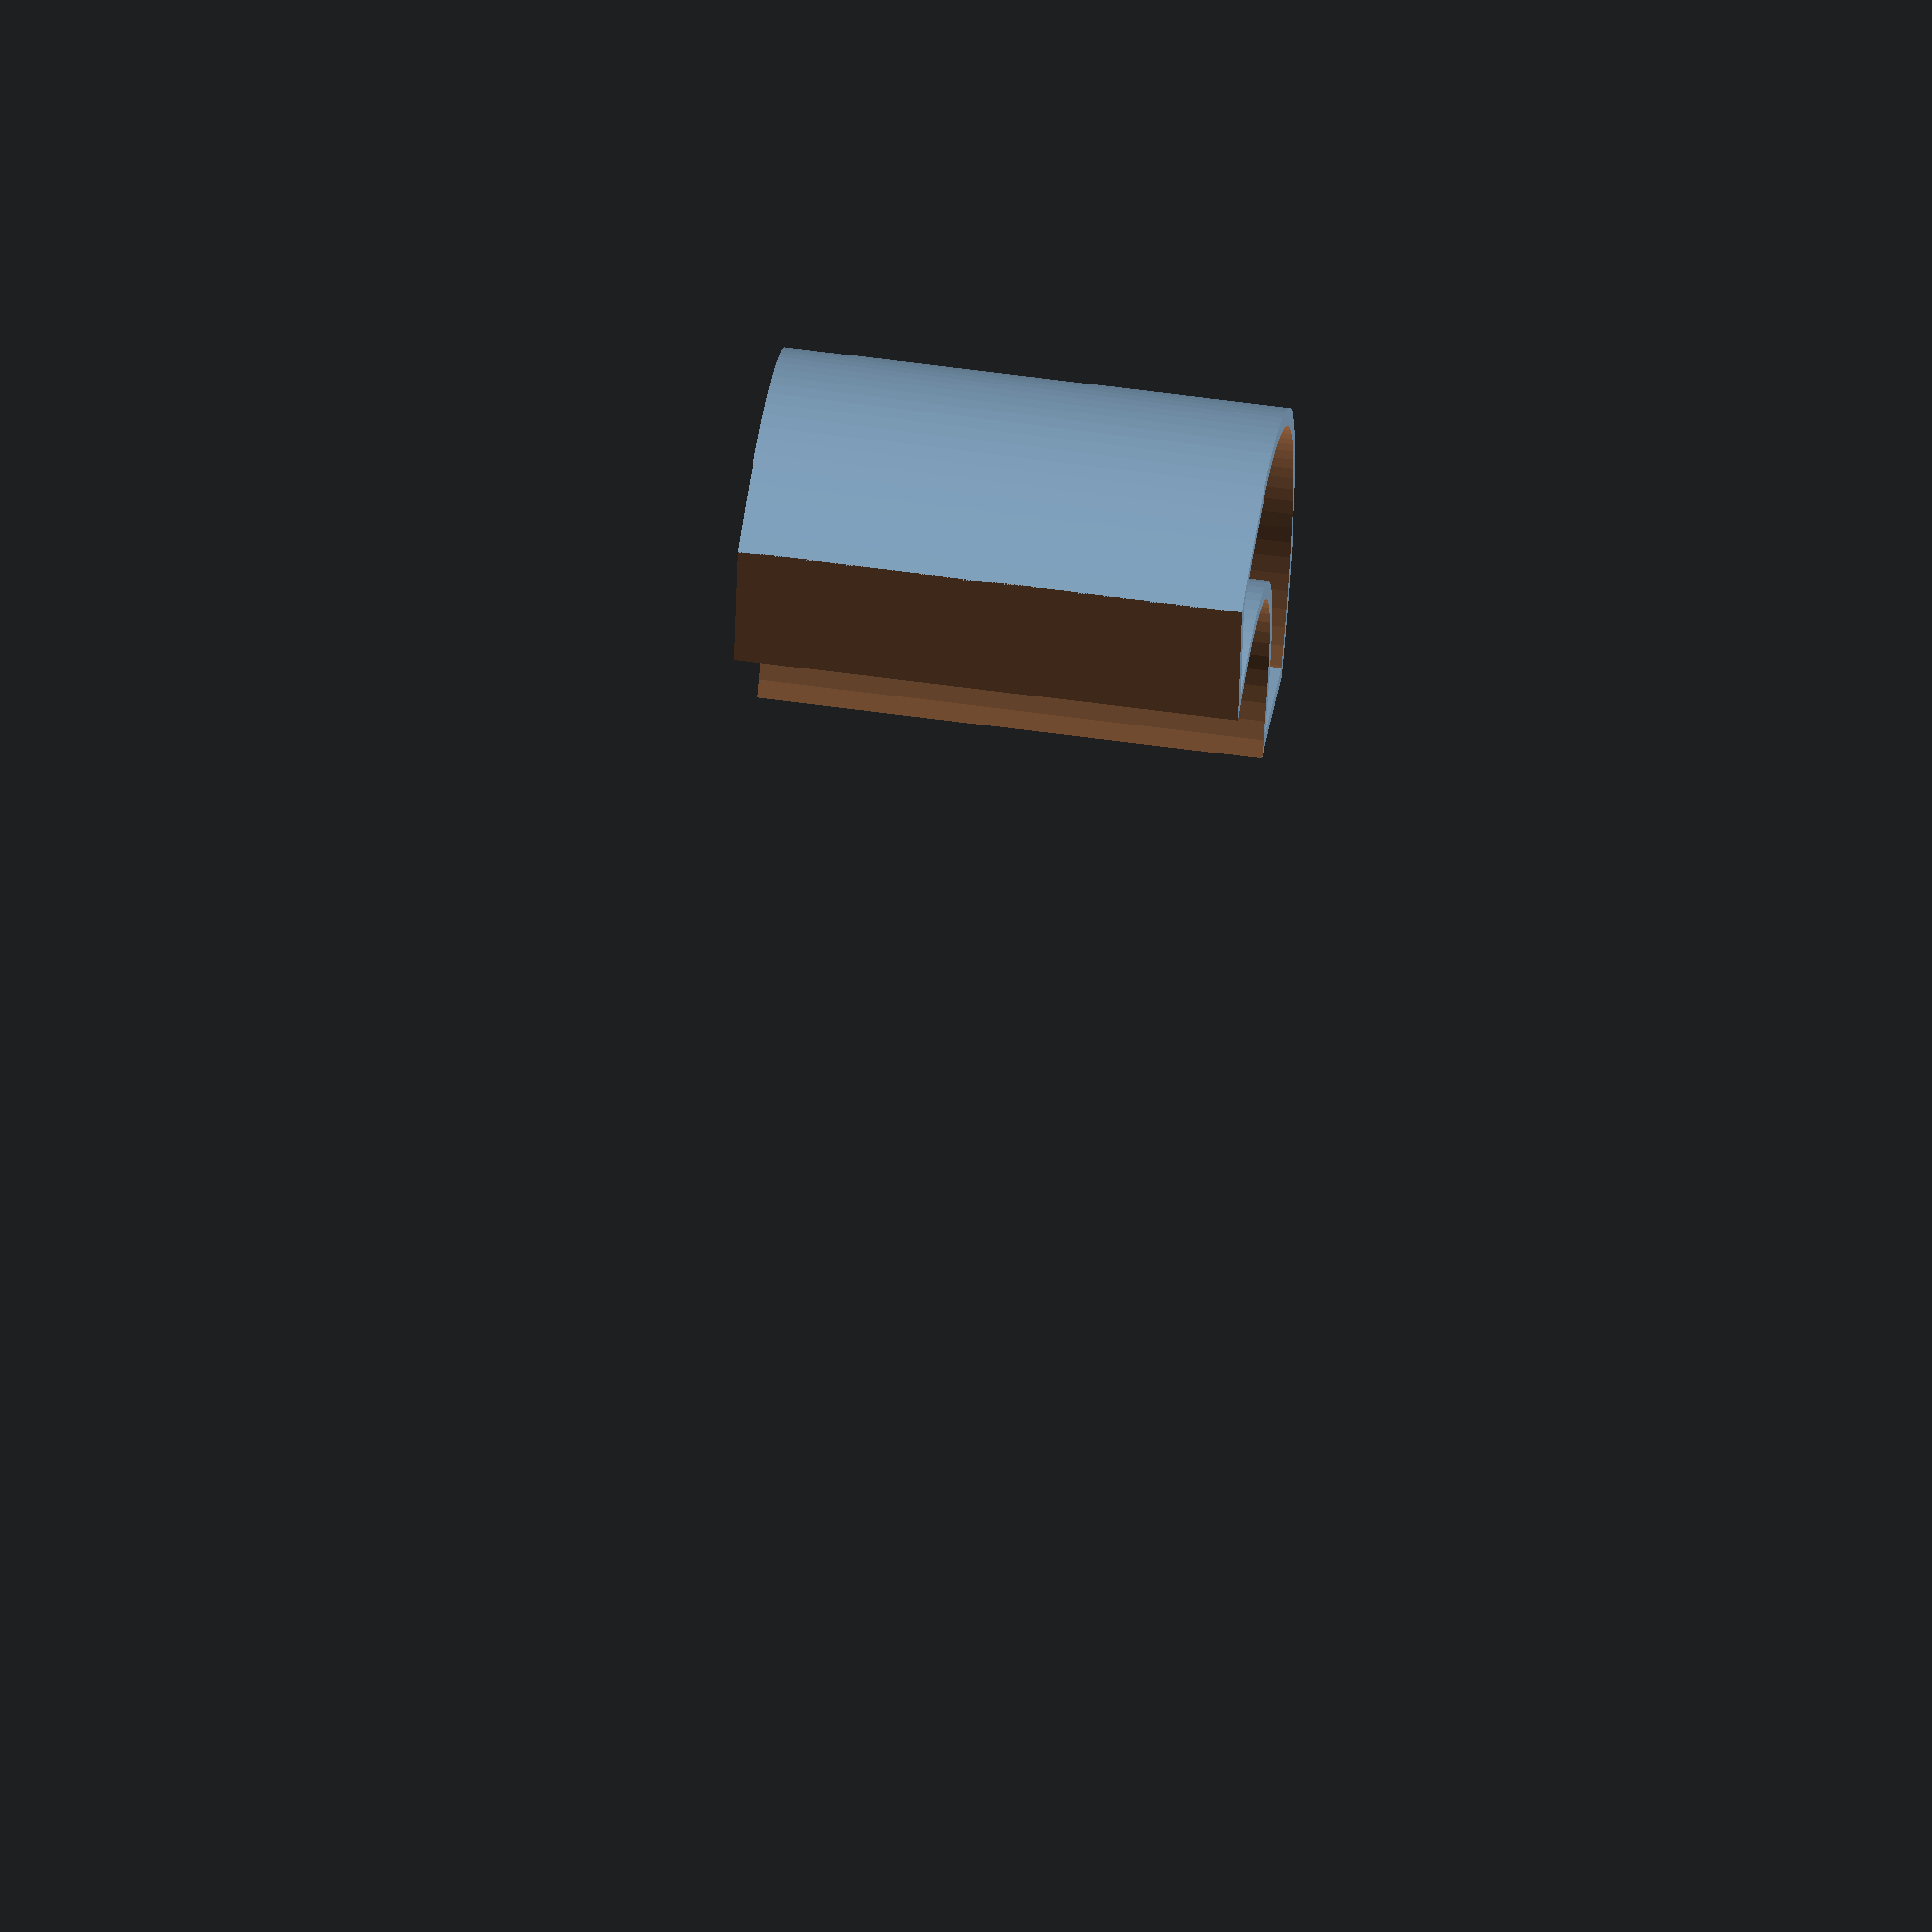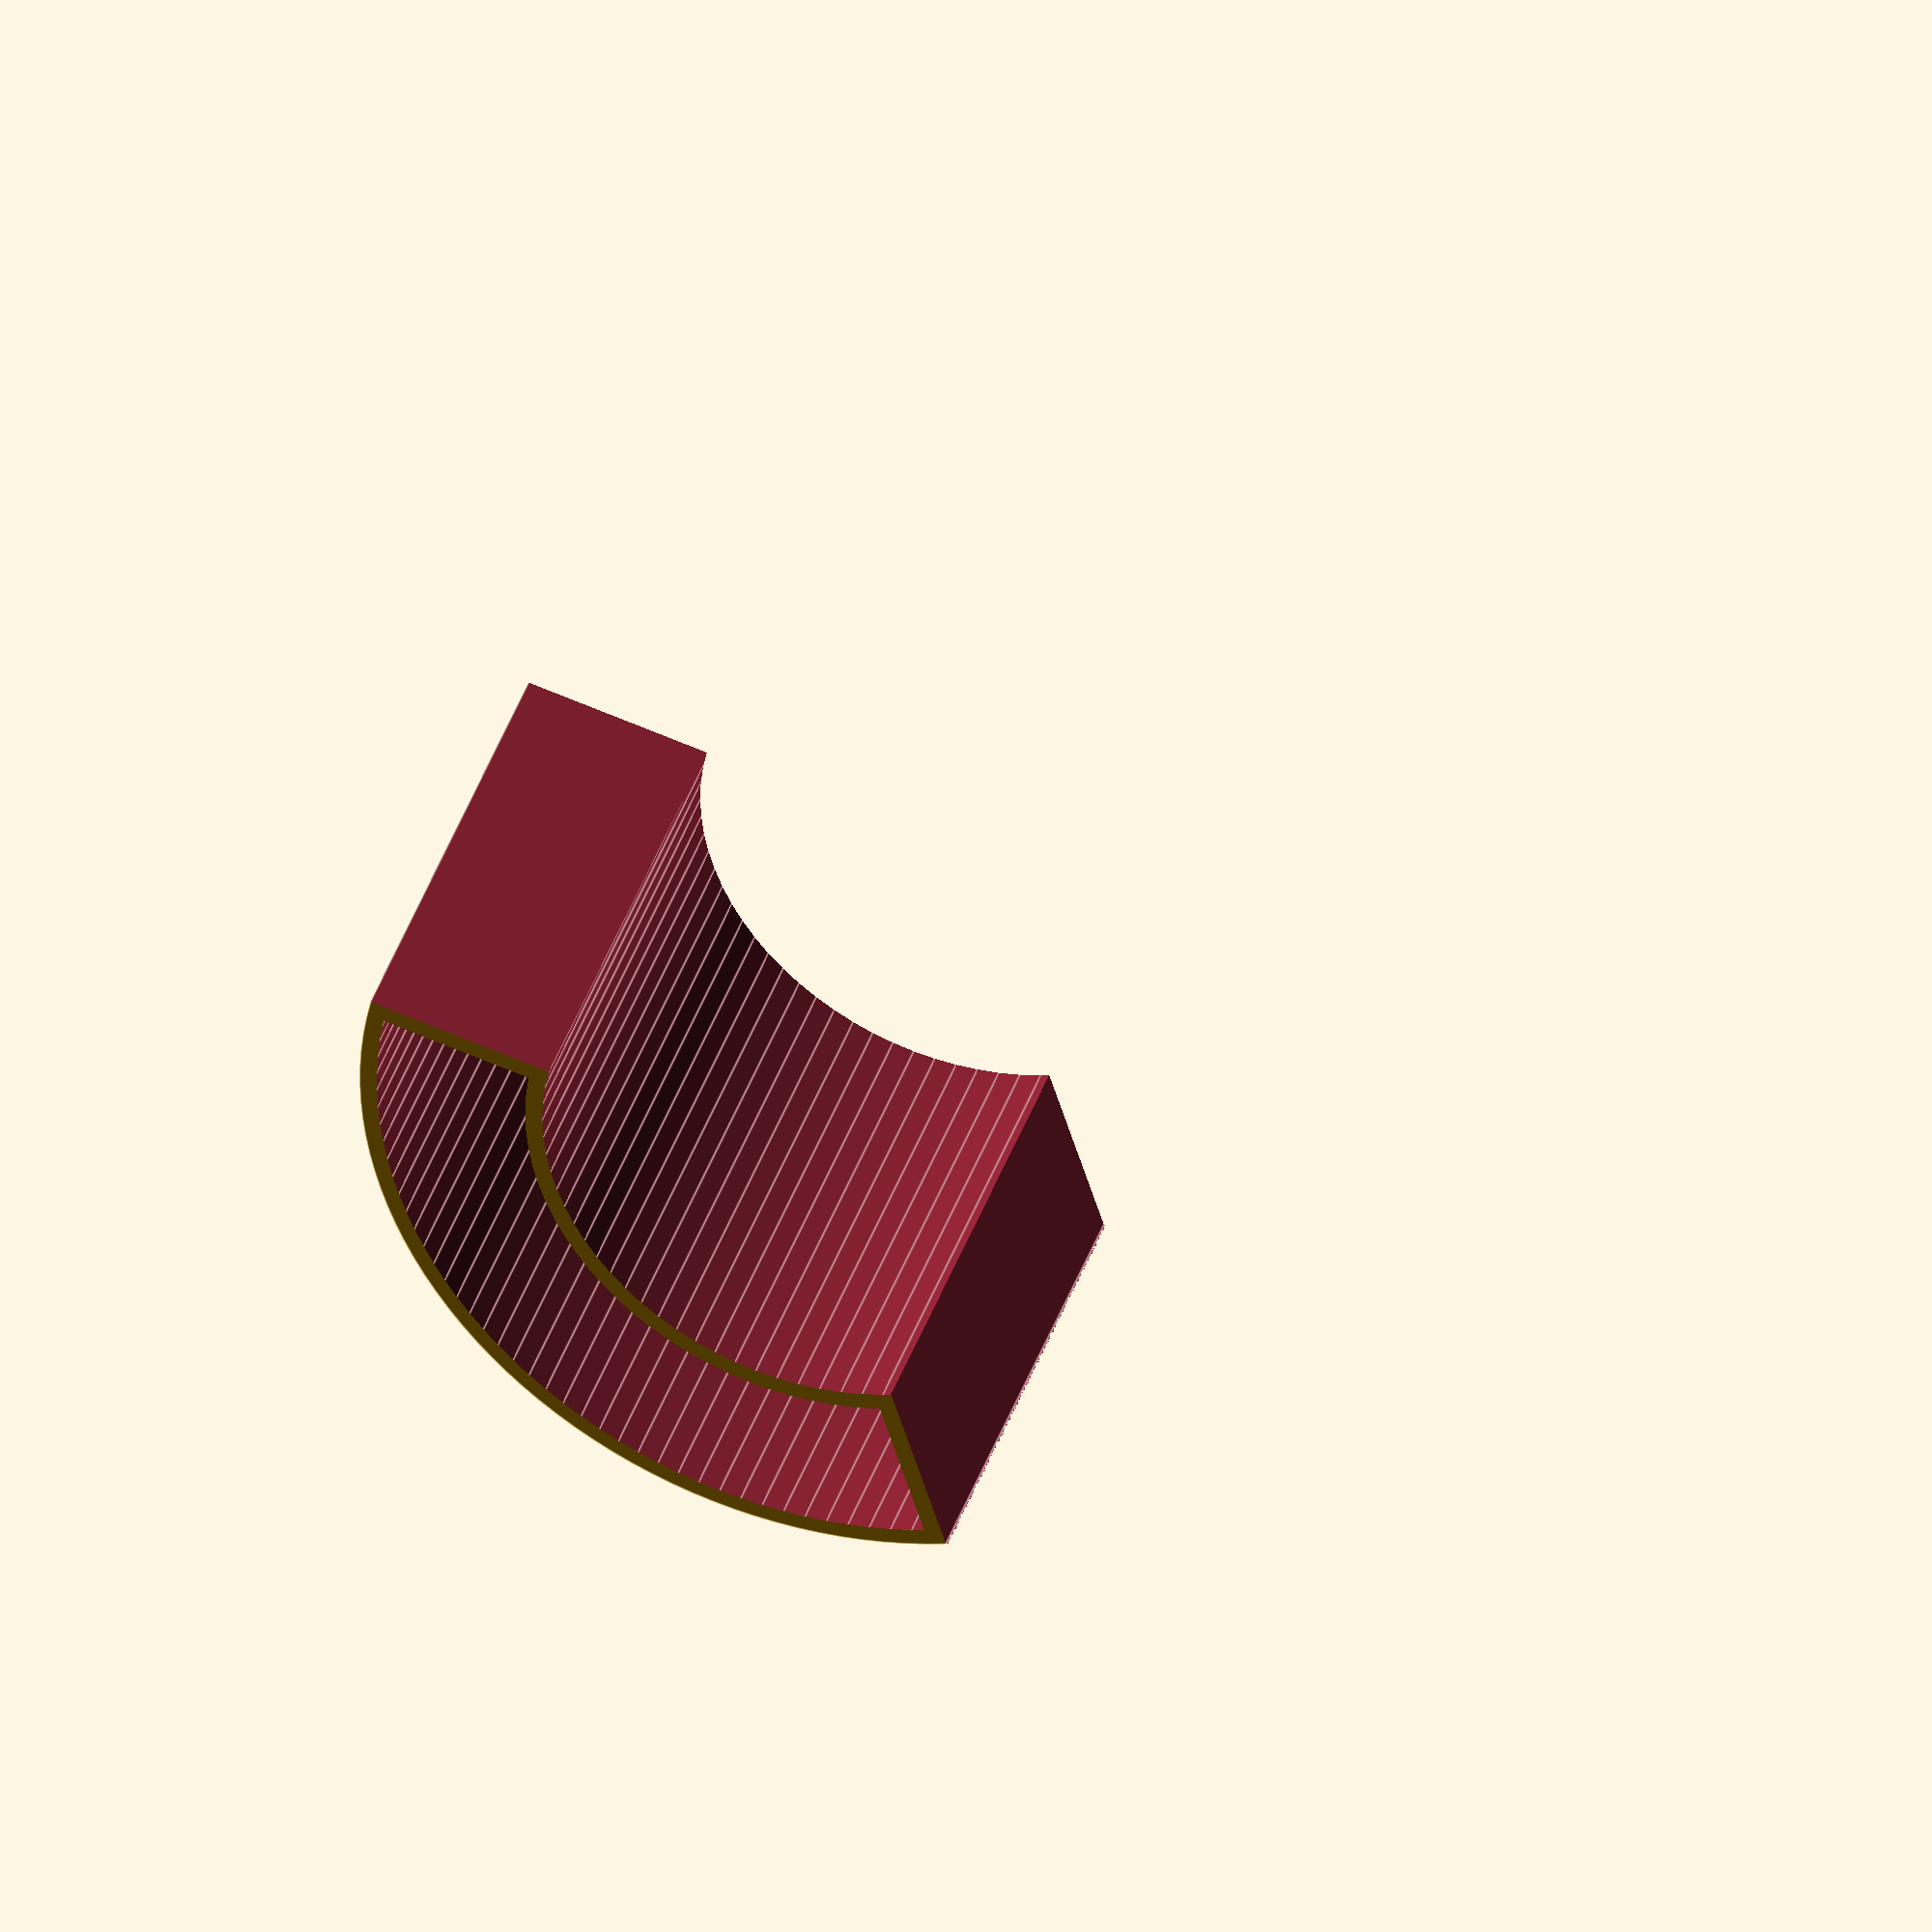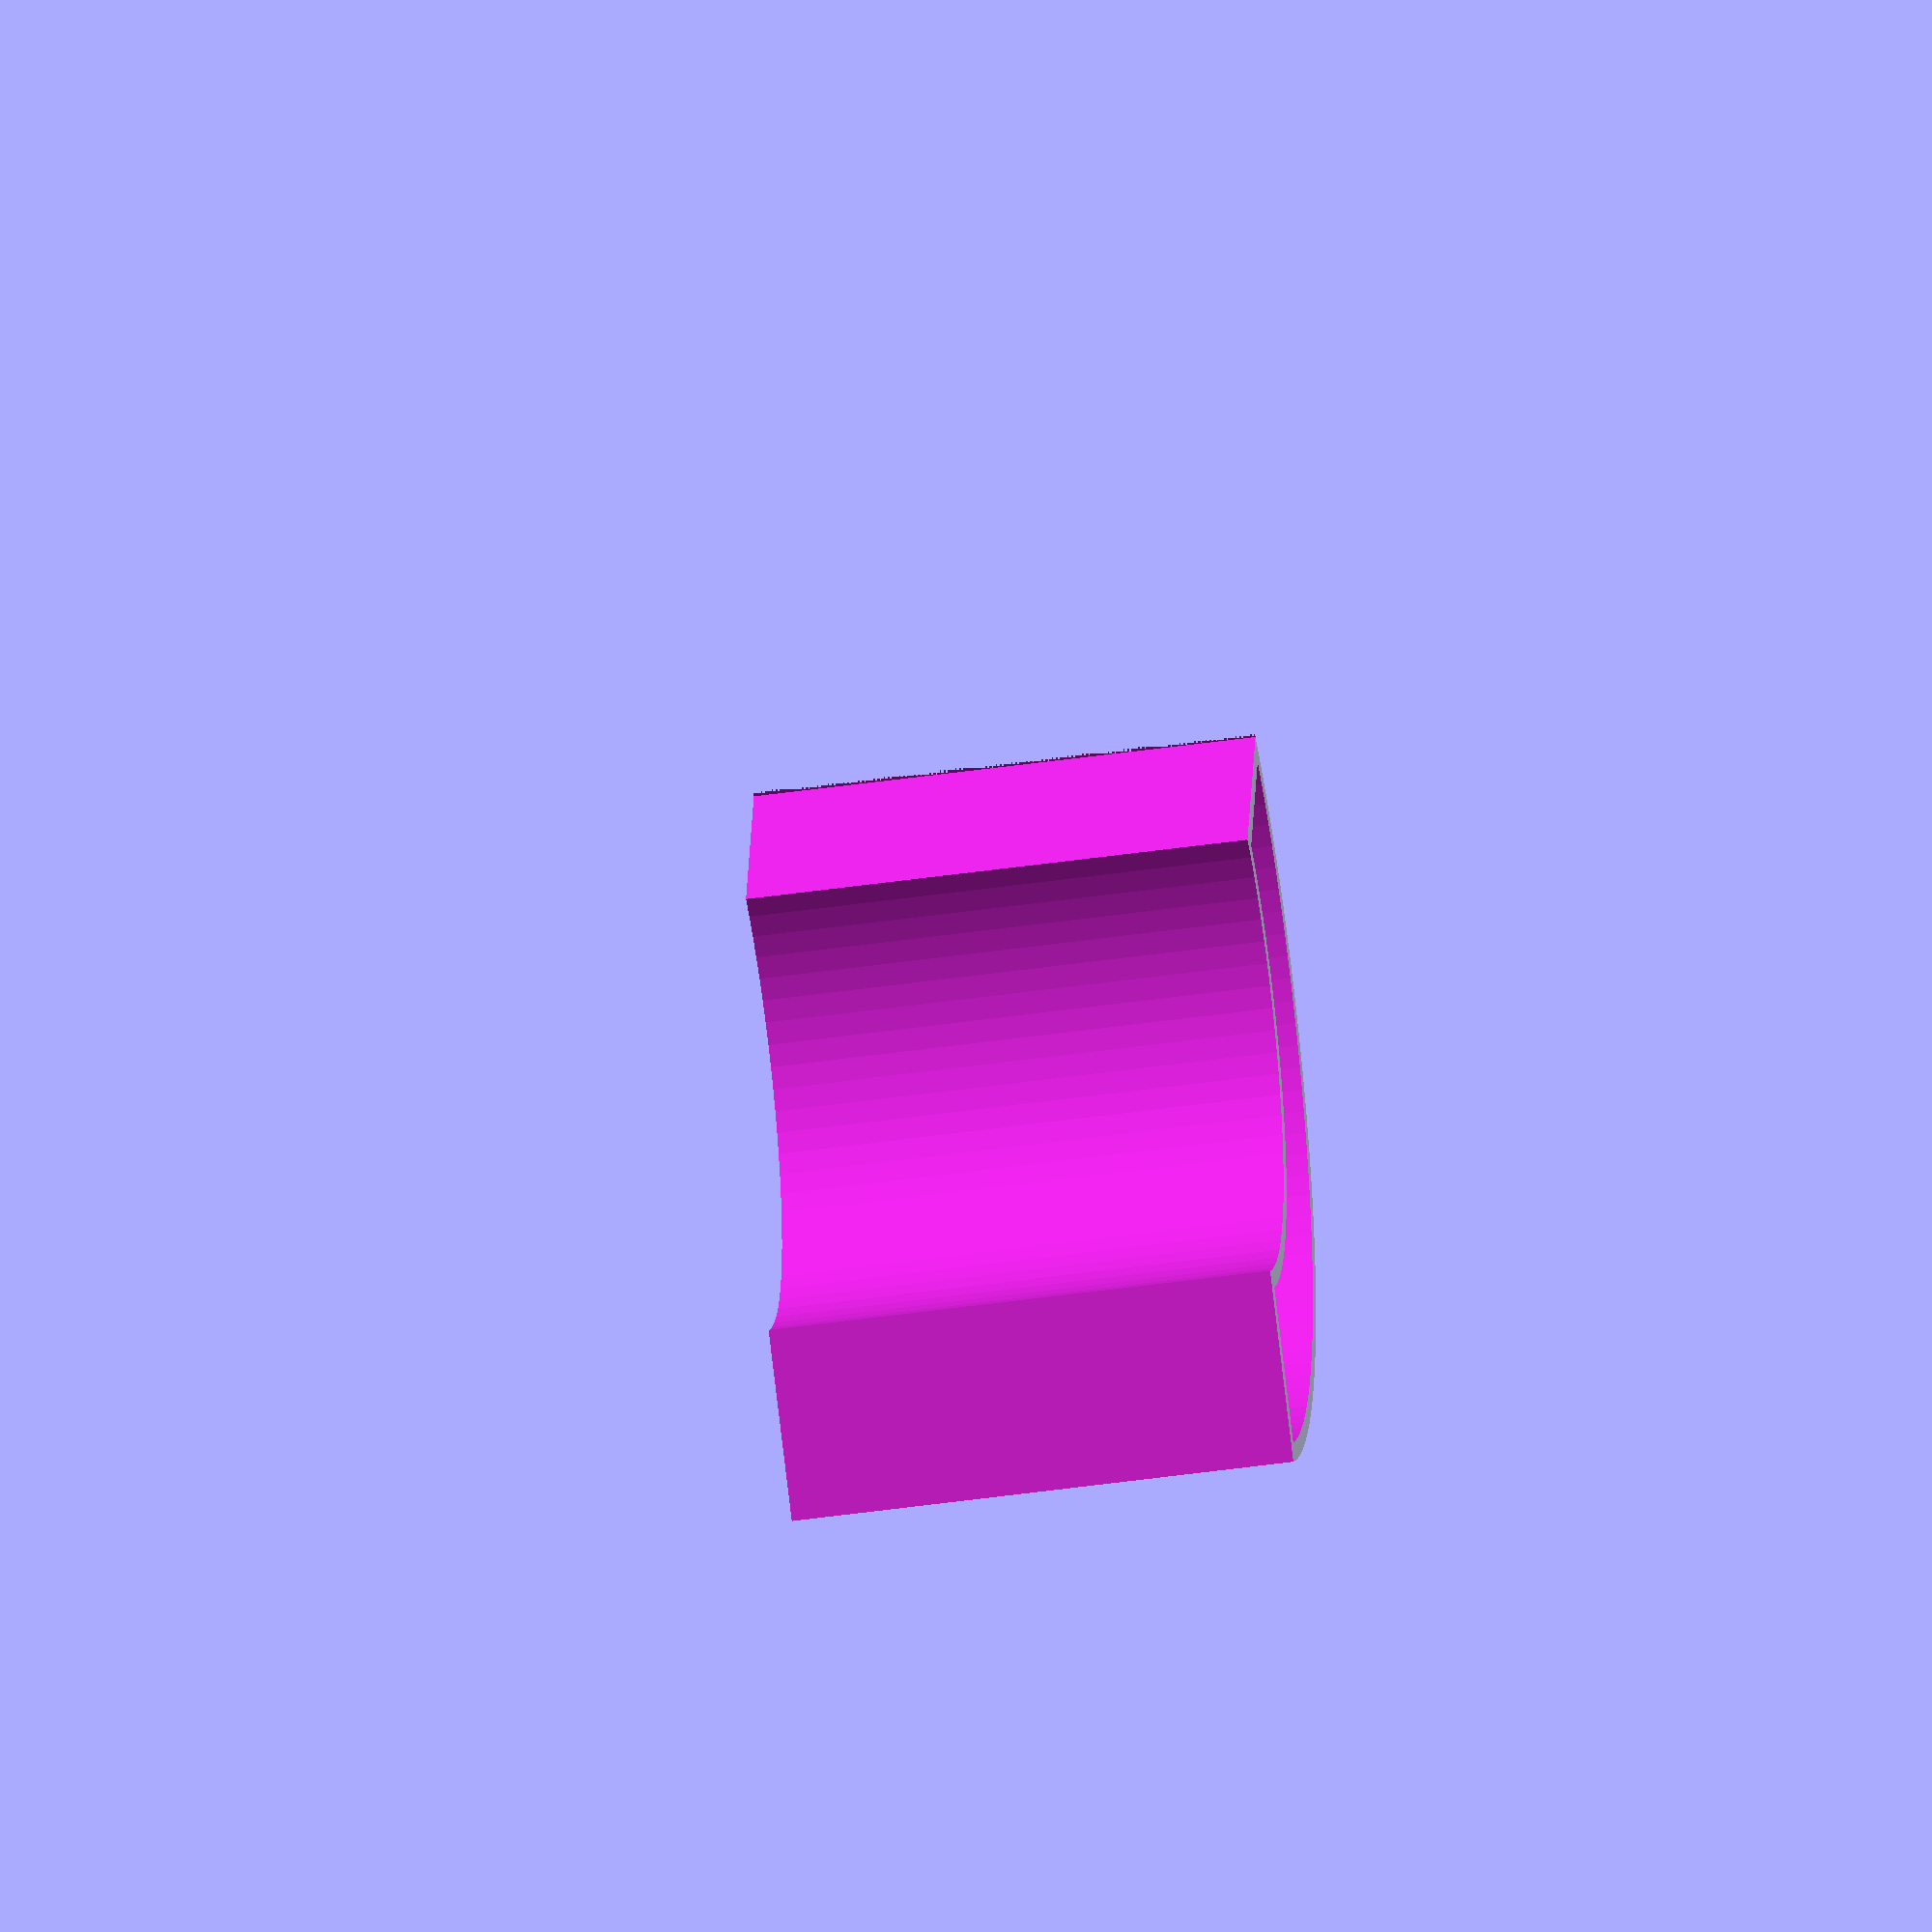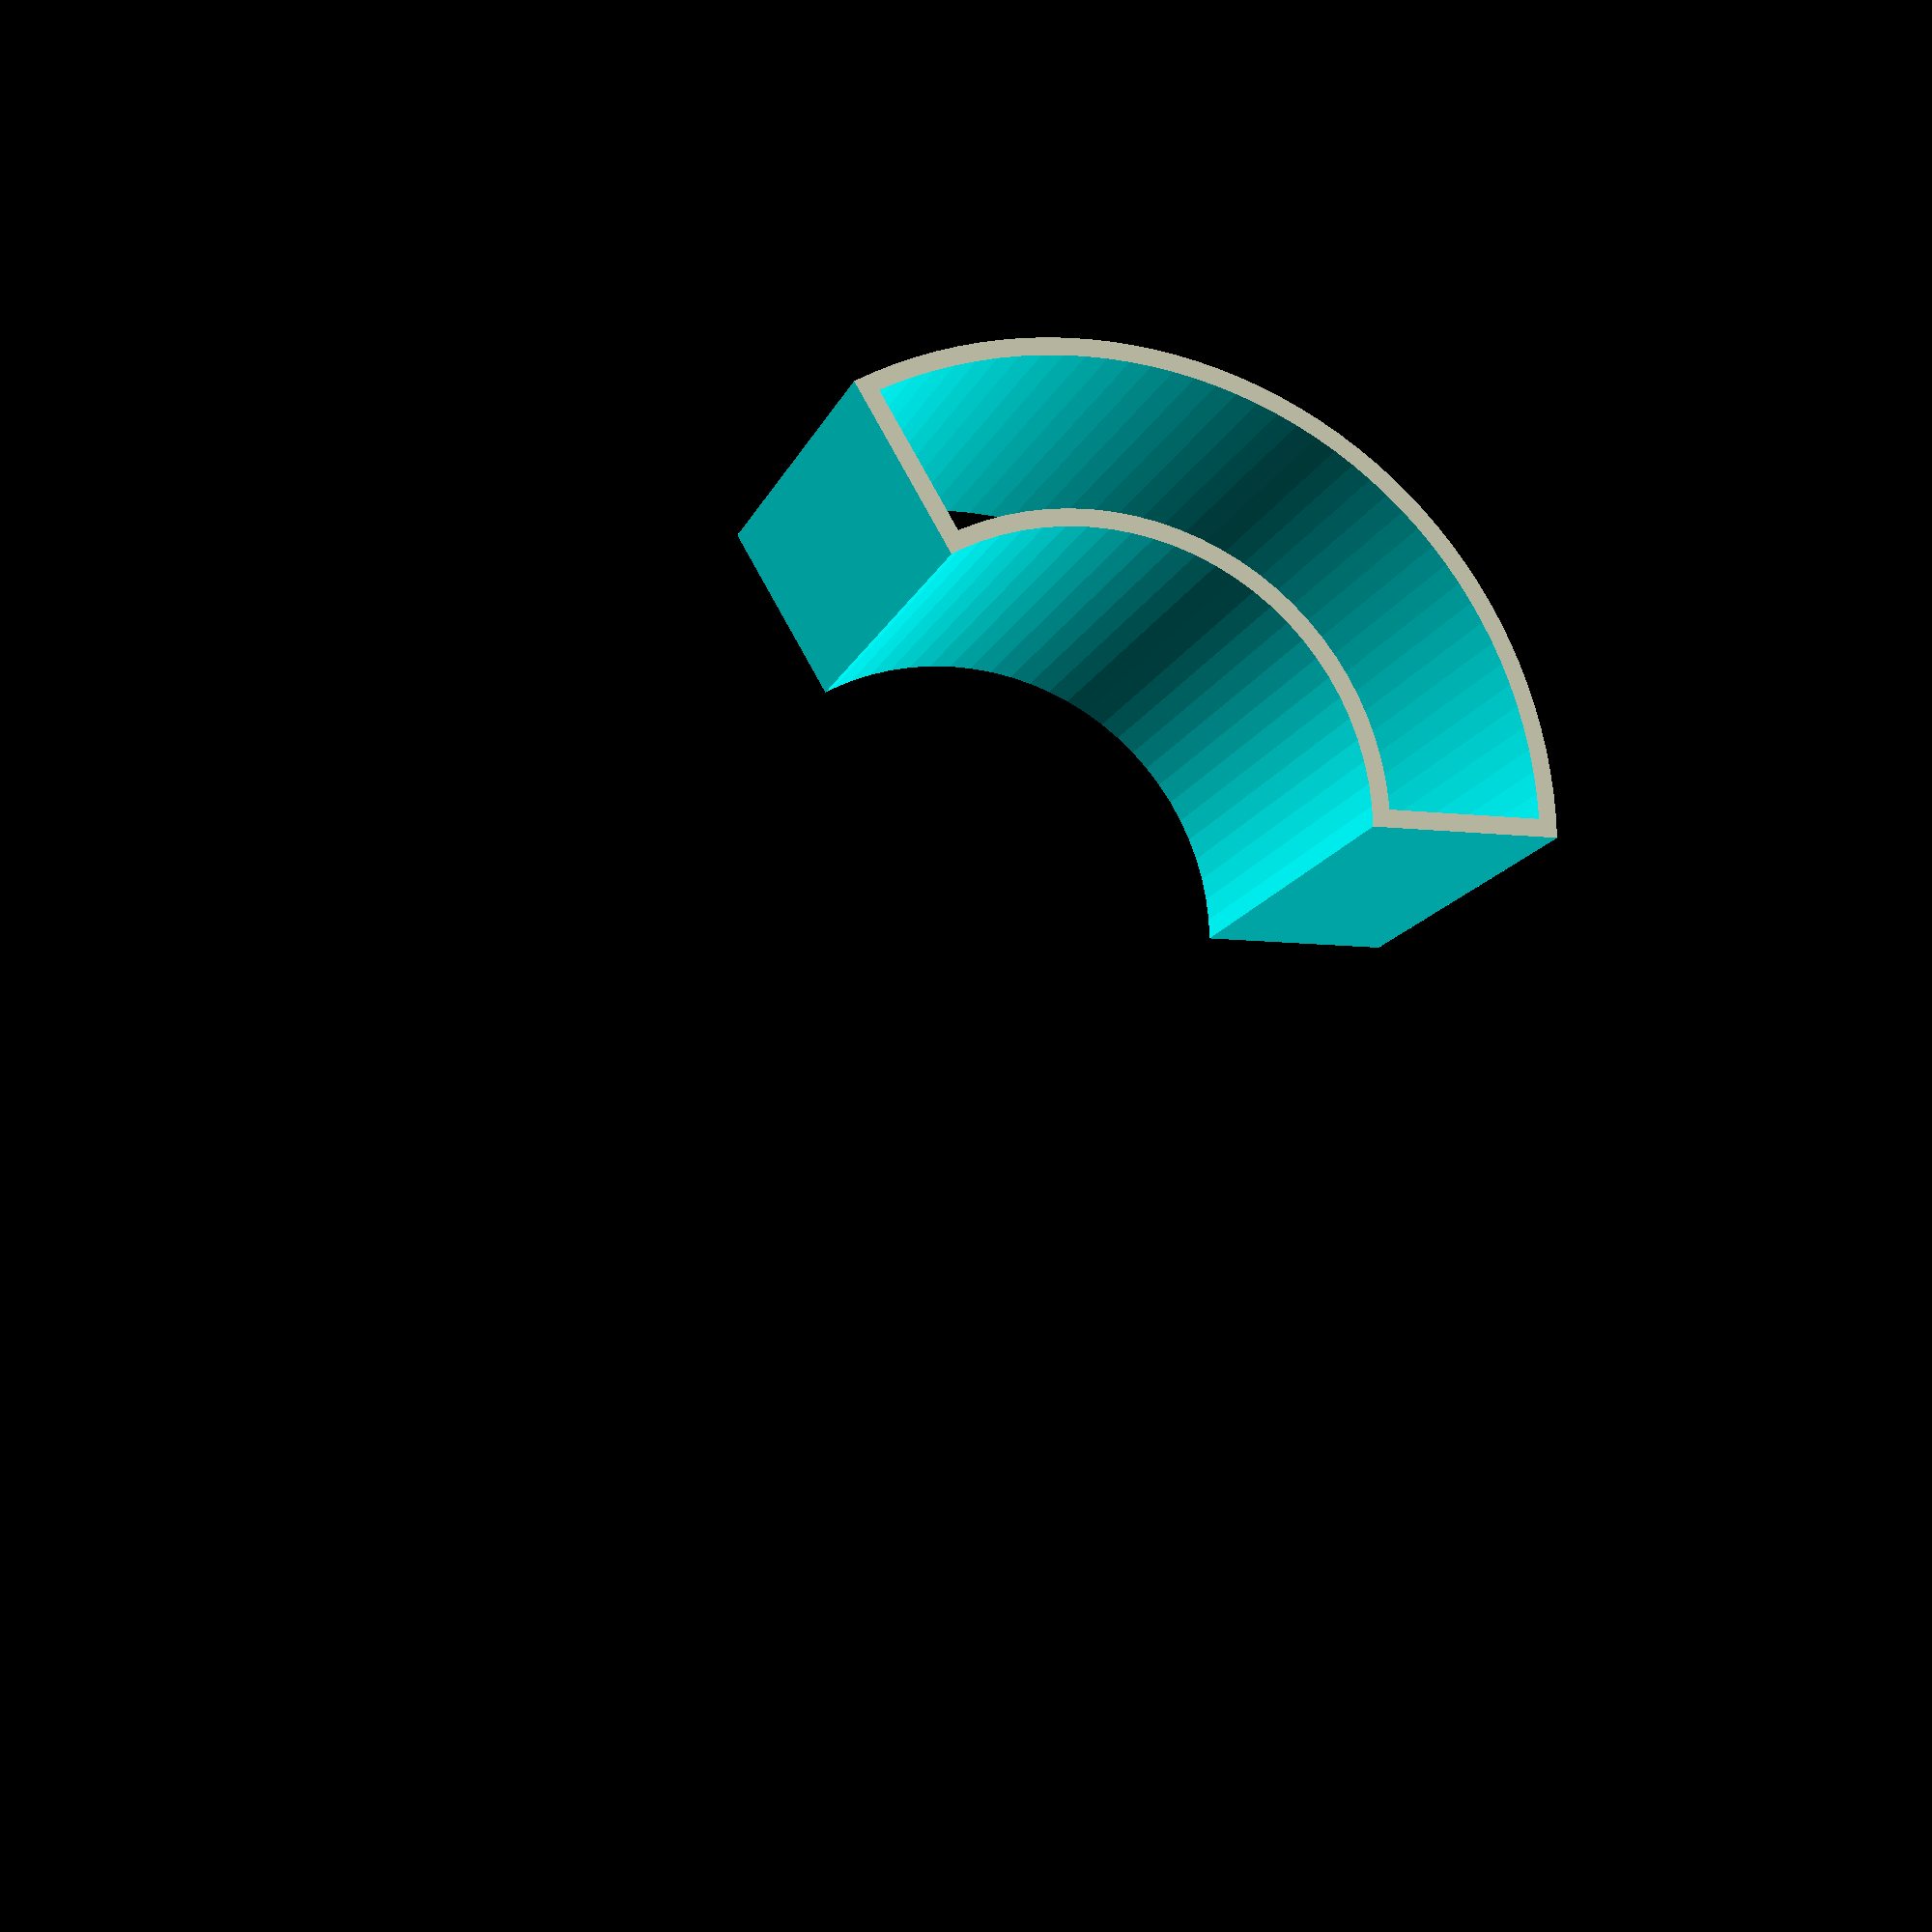
<openscad>
// Input variables
seg_thk=45;     // Width of spool between flanges
inner_rad=25;   // Radius of spool hub
width=17;       // Required width of segment
arc=120;        // segment length in degrees

// Calculated variables
outer_rad=inner_rad+width;  // New spool hub radius
wall=1.6;
clear_thk=seg_thk+2;
ang=(180-arc)/2;

// Overall definition
$fa=1;

// Cut away half of a cylinder
module CutHalf(y_off,extra_thk)
{
translate([0,-1*y_off,0])
    cube([outer_rad*2,inner_rad*2,seg_thk+extra_thk],true);
}

{
difference()
    {
    cylinder(seg_thk,r=outer_rad,center=true);   // New hub 

    union()
        {
        cylinder(seg_thk+2,r=inner_rad,center=true);    // Loose existing hub
        rotate([0,0,ang]) CutHalf(inner_rad,2);     // Loose one side
        rotate([0,0,-ang]) CutHalf(inner_rad,2);    // And the other
        difference()    // Now hollow out the segment
            {
            cylinder(seg_thk+2,r=outer_rad-wall,center=true);
                
            union()
                {
                cylinder(seg_thk+4,r=inner_rad+wall,center=true);
                rotate([0,0,ang]) CutHalf(inner_rad-wall,4);
                rotate([0,0,-1*ang]) CutHalf(inner_rad-wall,4);
                }
            }
        }
    }

}


</openscad>
<views>
elev=115.6 azim=111.3 roll=82.4 proj=o view=wireframe
elev=318.7 azim=137.4 roll=198.1 proj=o view=edges
elev=223.8 azim=254.1 roll=260.3 proj=o view=solid
elev=12.5 azim=330.4 roll=164.6 proj=p view=wireframe
</views>
